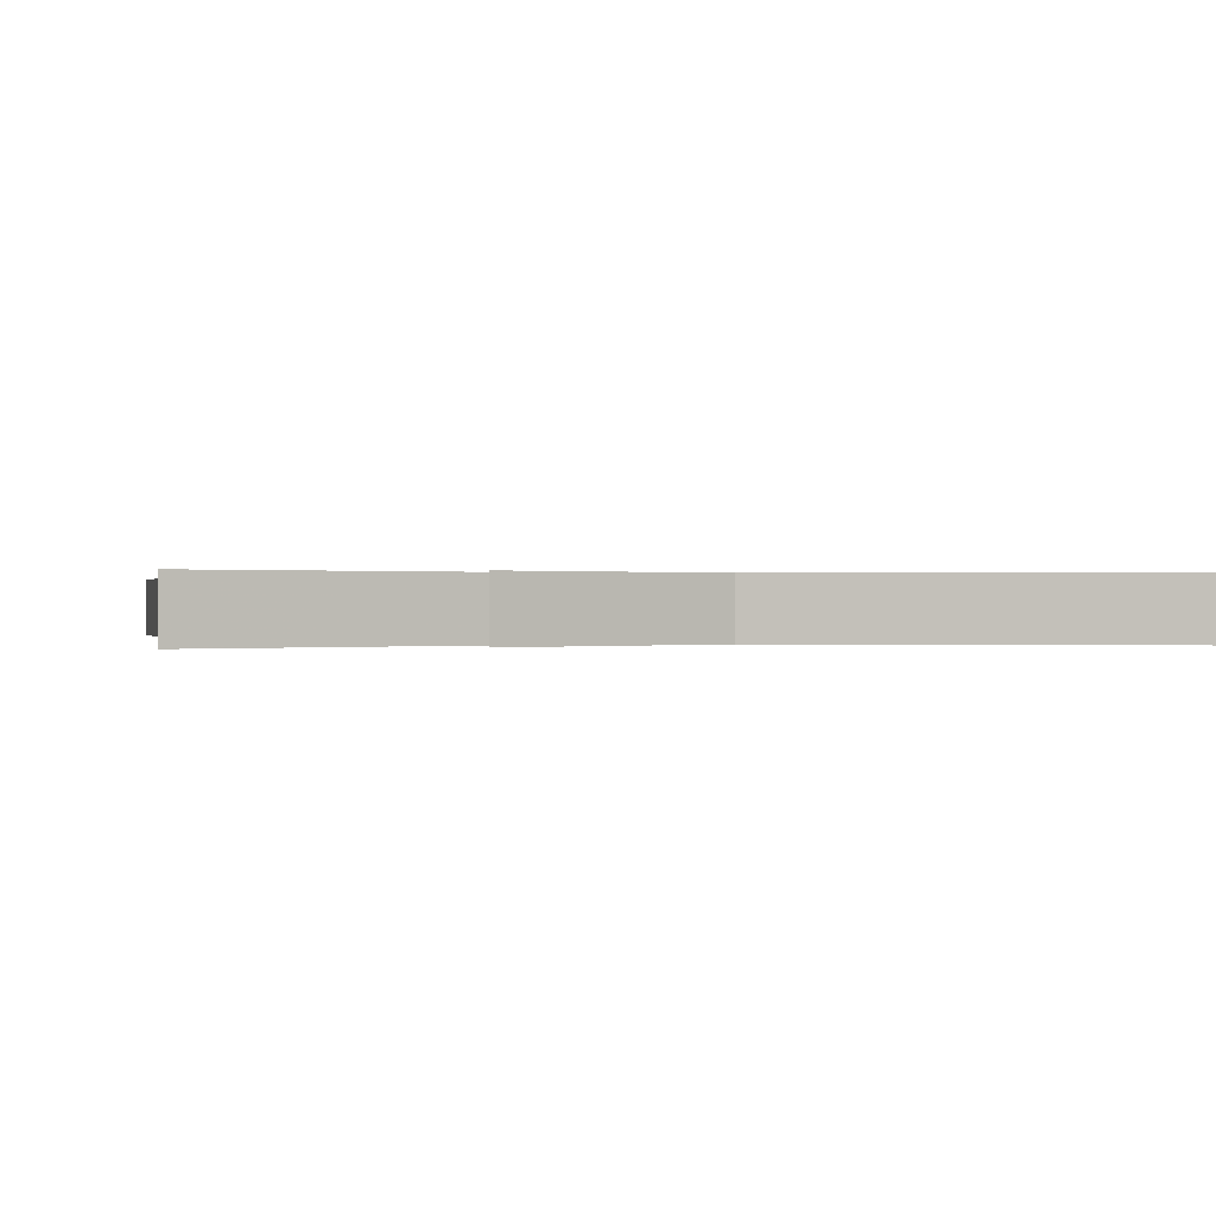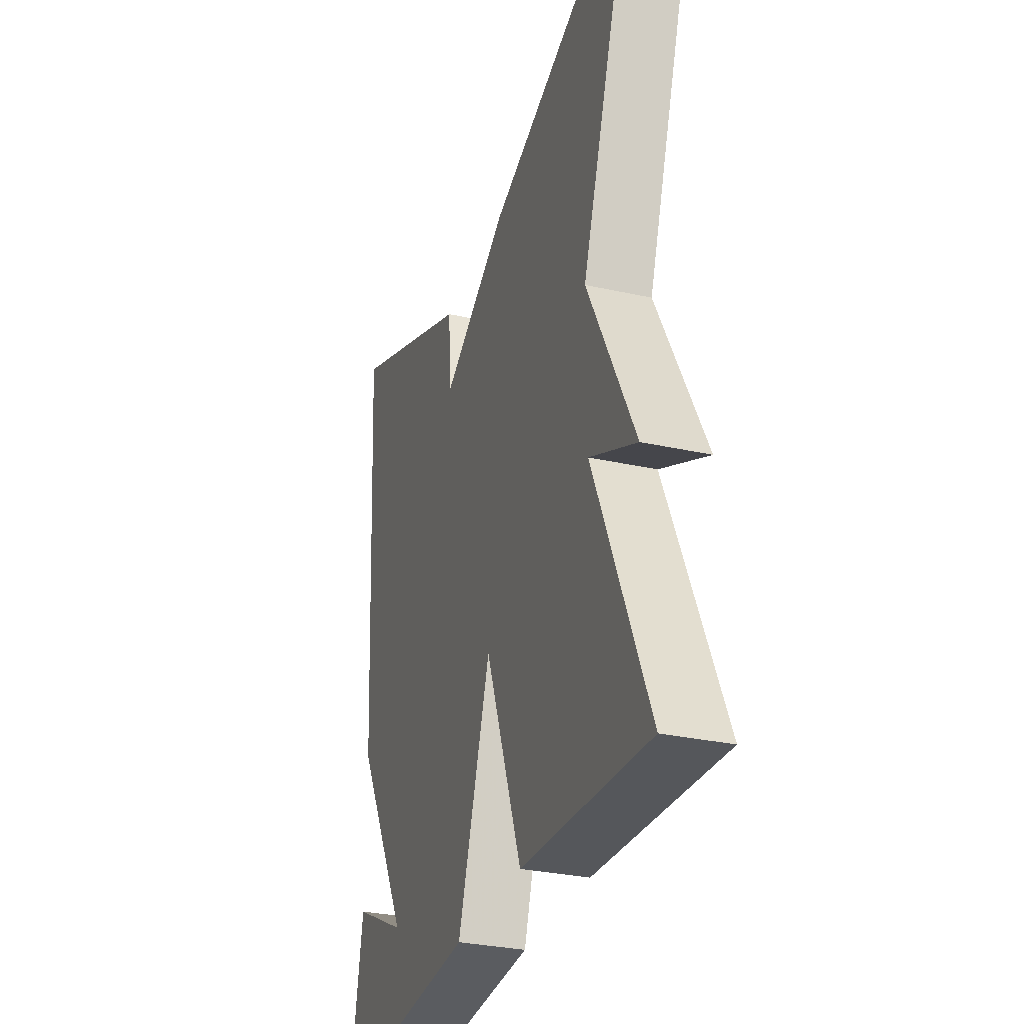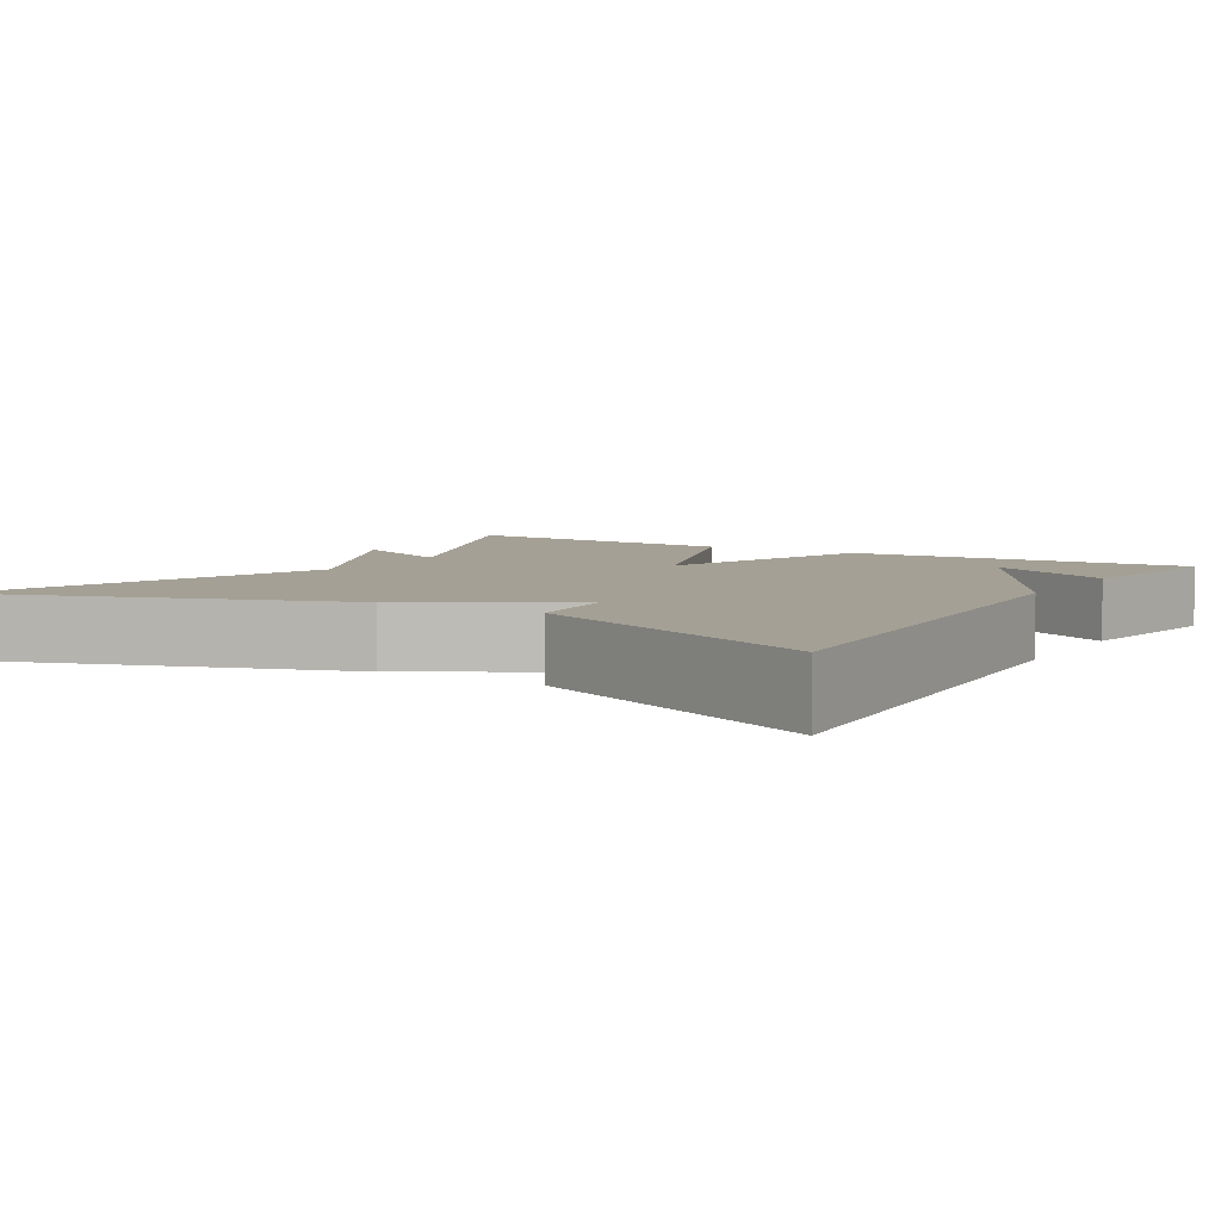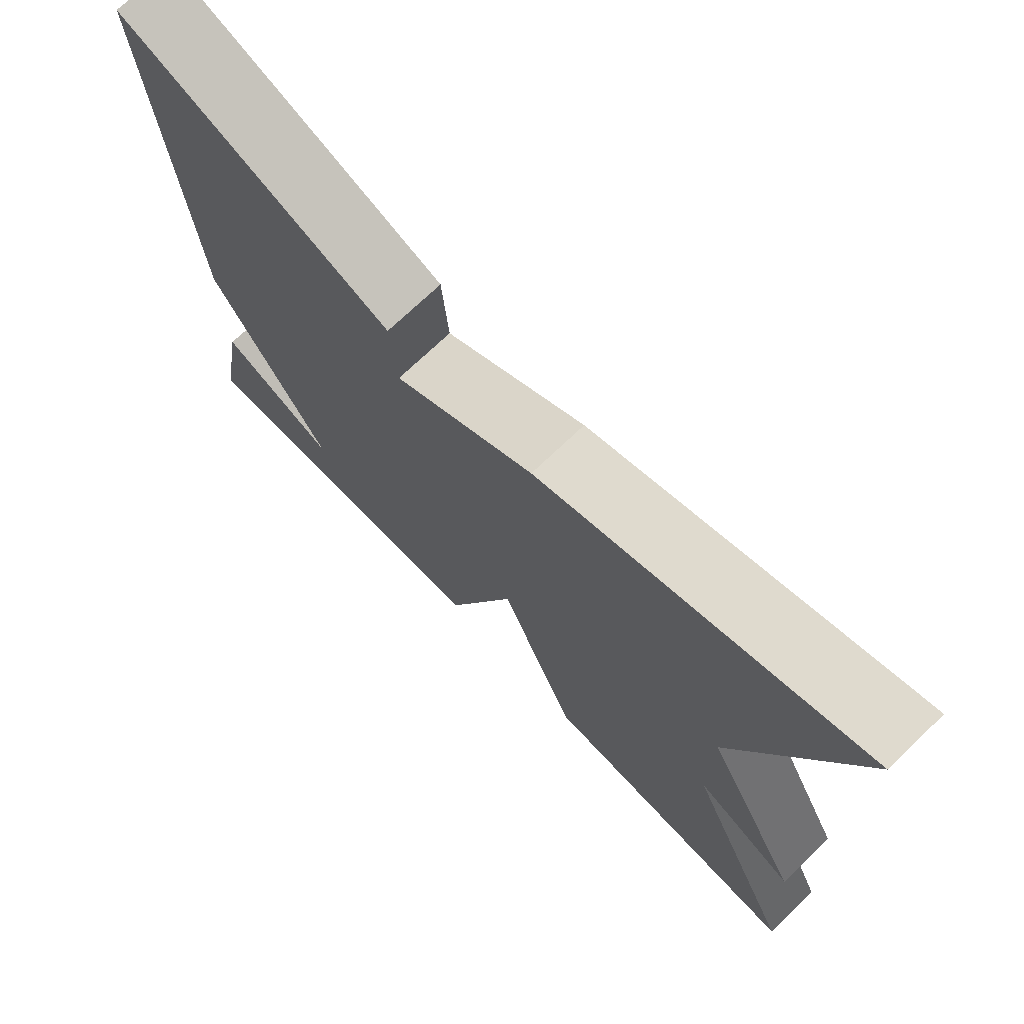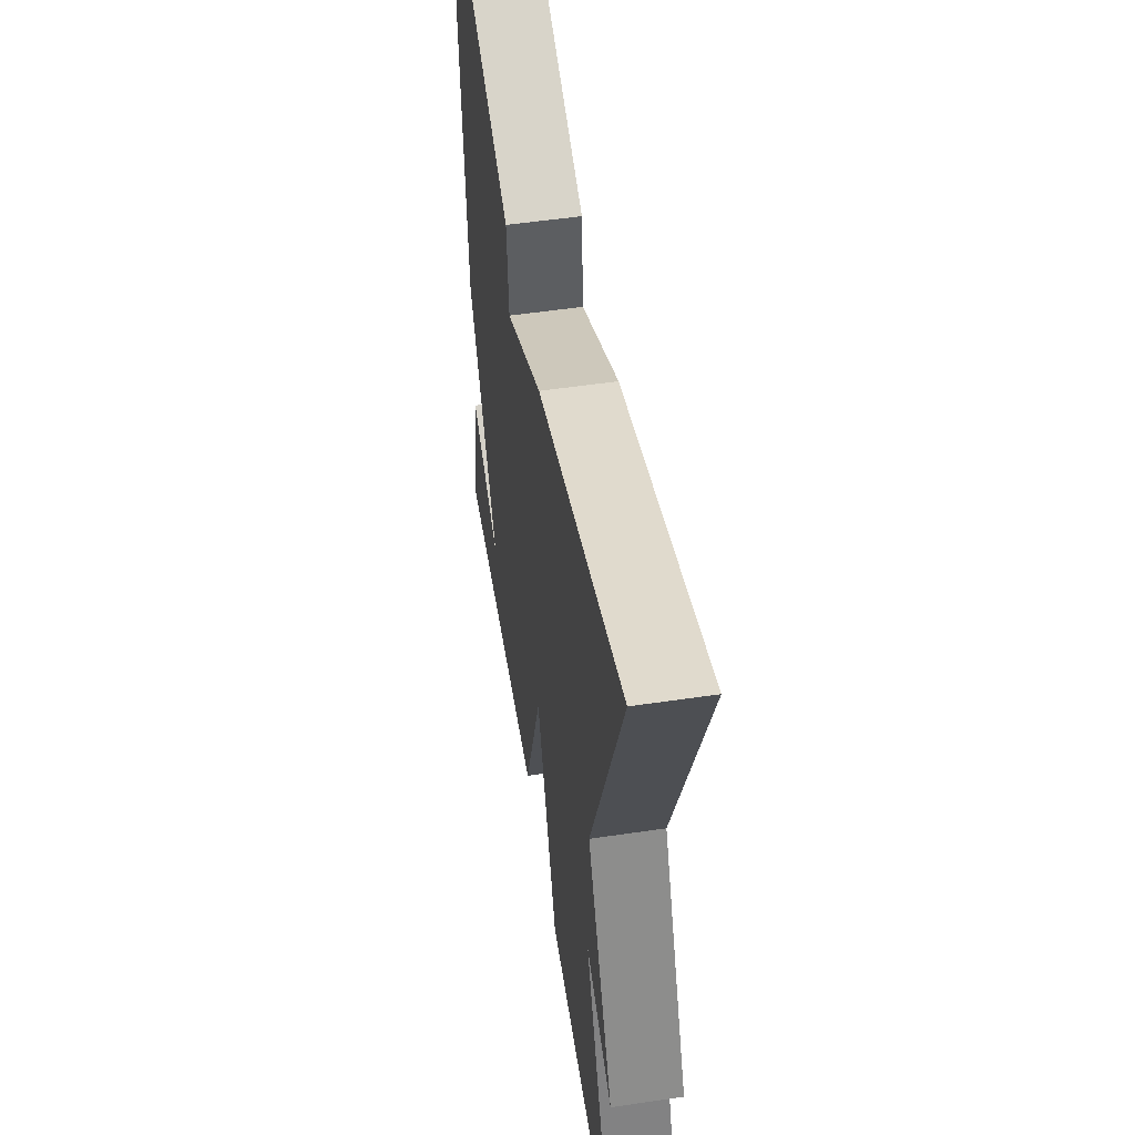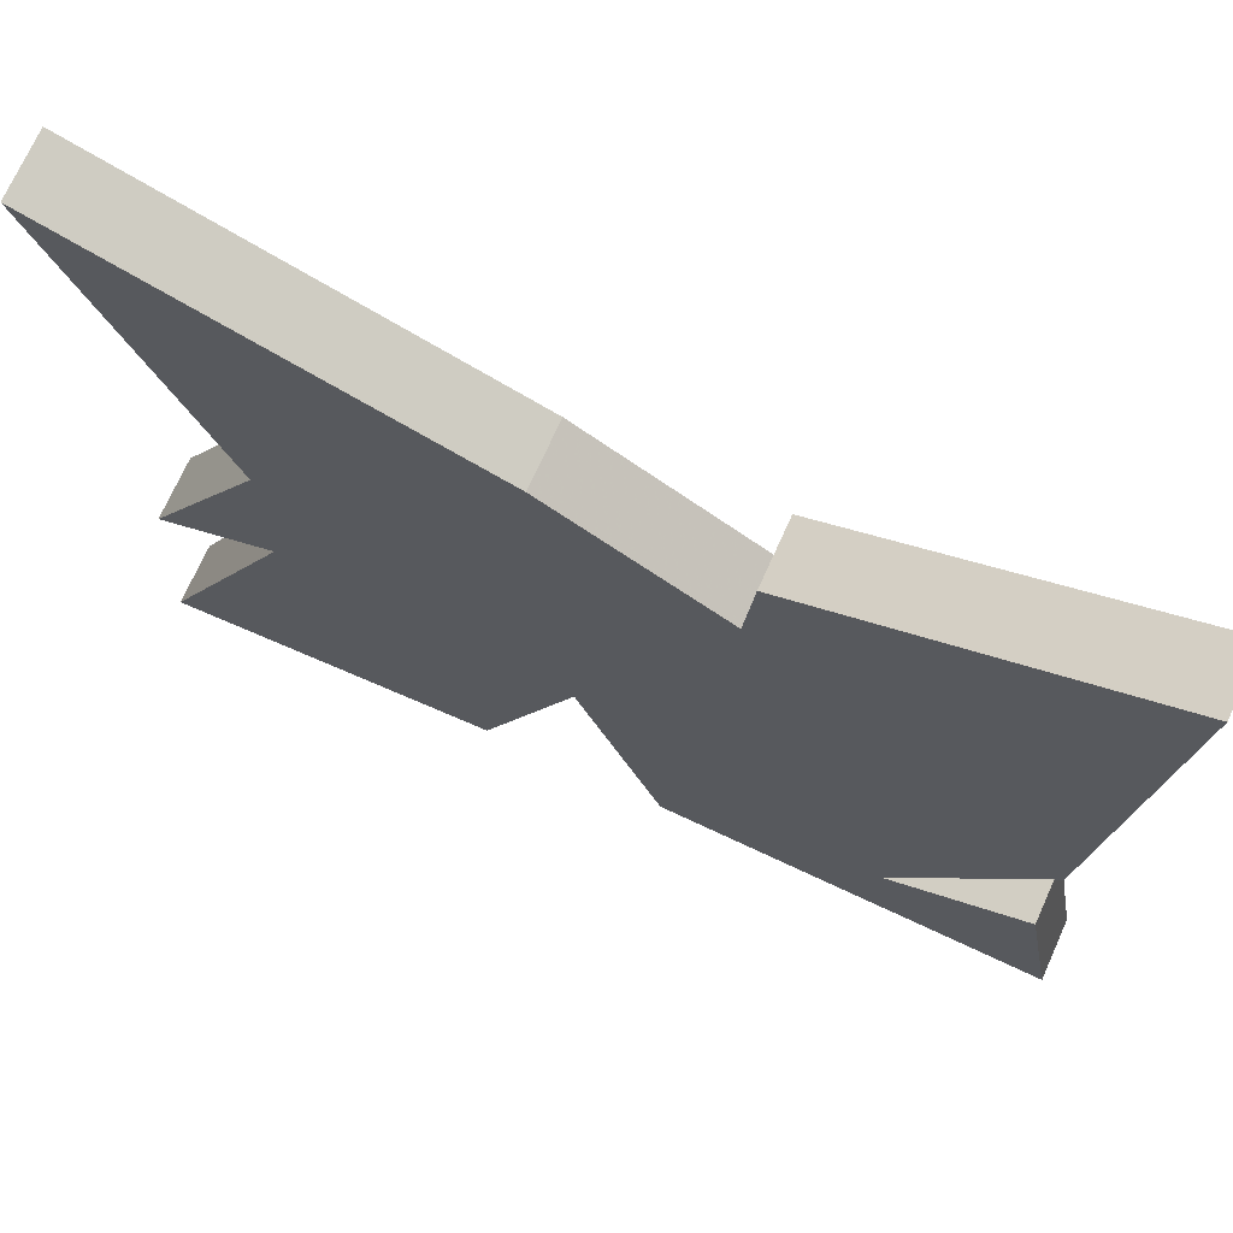
<metadata>
{"format":"obj","ext":"obj","renderer":"f3d","projection":"perspective","resolution":1024,"background":"white","views":[{"elev":0.1,"azim":-101.2,"up":"+Y"},{"elev":-30.7,"azim":-107.8,"up":"+Z"},{"elev":5.8,"azim":31.3,"up":"+Y"},{"elev":72.7,"azim":-133.7,"up":"+Z"},{"elev":53.3,"azim":-99.0,"up":"+Z"},{"elev":72.5,"azim":24.3,"up":"+Z"}]}
</metadata>
<code>
v -0.5 0.07 0.5
v -0.063 0.07 0.347
v 0.128 0.07 0.234
v 0.137 0.07 0.347
v 0.5 0.07 0.5
v 0.463 0.07 -0.091
v 0.307 0.07 -0.369
v 0.463 0.07 -0.291
v 0.5 0.07 -0.5
v 0.066 0.07 -0.474
v -0.029 0.07 -0.193
v -0.134 0.07 -0.474
v -0.5 0.07 -0.5
v -0.344 0.07 -0.141
v -0.479 0.07 -0.205
v -0.344 0.07 0.059
v -0.5 0 0.5
v -0.063 0 0.347
v 0.128 0 0.234
v 0.137 0 0.347
v 0.5 0 0.5
v 0.463 0 -0.091
v 0.307 0 -0.369
v 0.463 0 -0.291
v 0.5 0 -0.5
v 0.066 0 -0.474
v -0.029 0 -0.193
v -0.134 0 -0.474
v -0.5 0 -0.5
v -0.344 0 -0.141
v -0.479 0 -0.205
v -0.344 0 0.059
f 14 15 16
f 11 12 13 14
f 11 14 16
f 9 10 11
f 7 8 9
f 7 9 11 16
f 5 6 7
f 4 5 7
f 3 4 7
f 3 7 16
f 2 3 16
f 1 2 16
f 32 31 30
f 30 29 28 27
f 32 30 27
f 27 26 25
f 25 24 23
f 32 27 25 23
f 23 22 21
f 23 21 20
f 23 20 19
f 32 23 19
f 32 19 18
f 32 18 17
f 1 17 18 2
f 2 18 19 3
f 3 19 20 4
f 4 20 21 5
f 5 21 22 6
f 6 22 23 7
f 7 23 24 8
f 8 24 25 9
f 9 25 26 10
f 10 26 27 11
f 11 27 28 12
f 12 28 29 13
f 13 29 30 14
f 14 30 31 15
f 15 31 32 16
f 16 32 17 1

</code>
